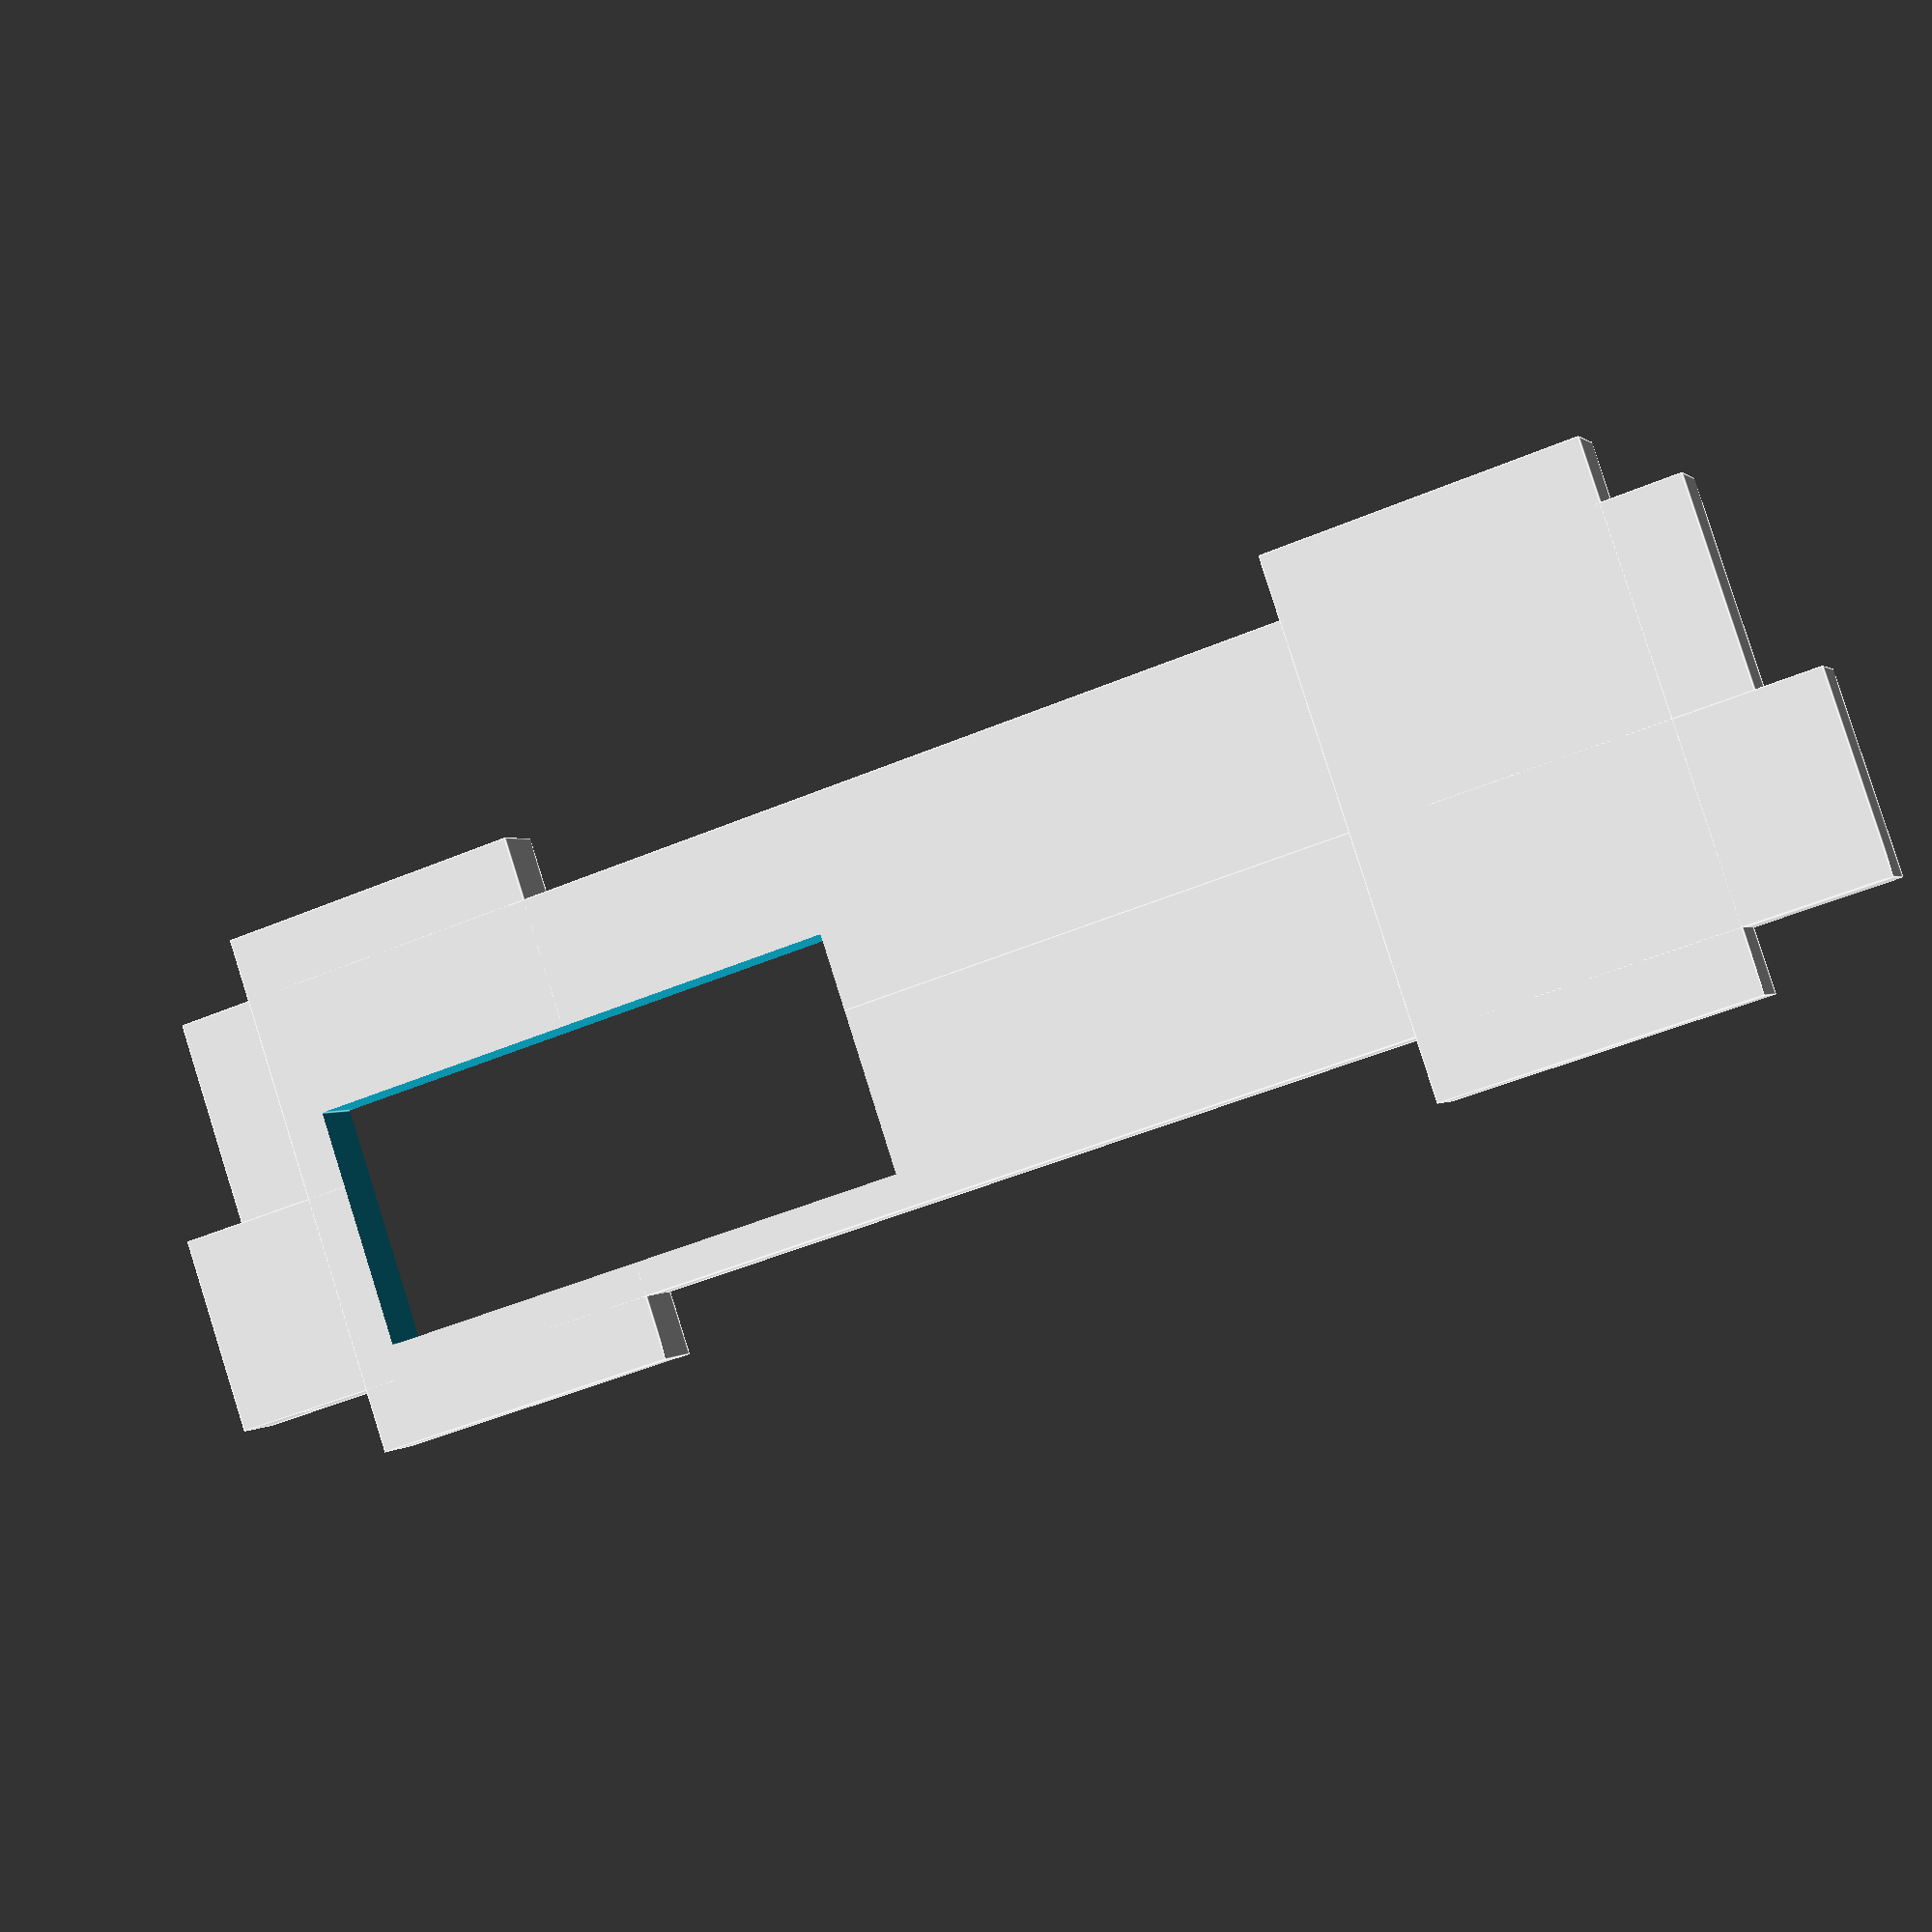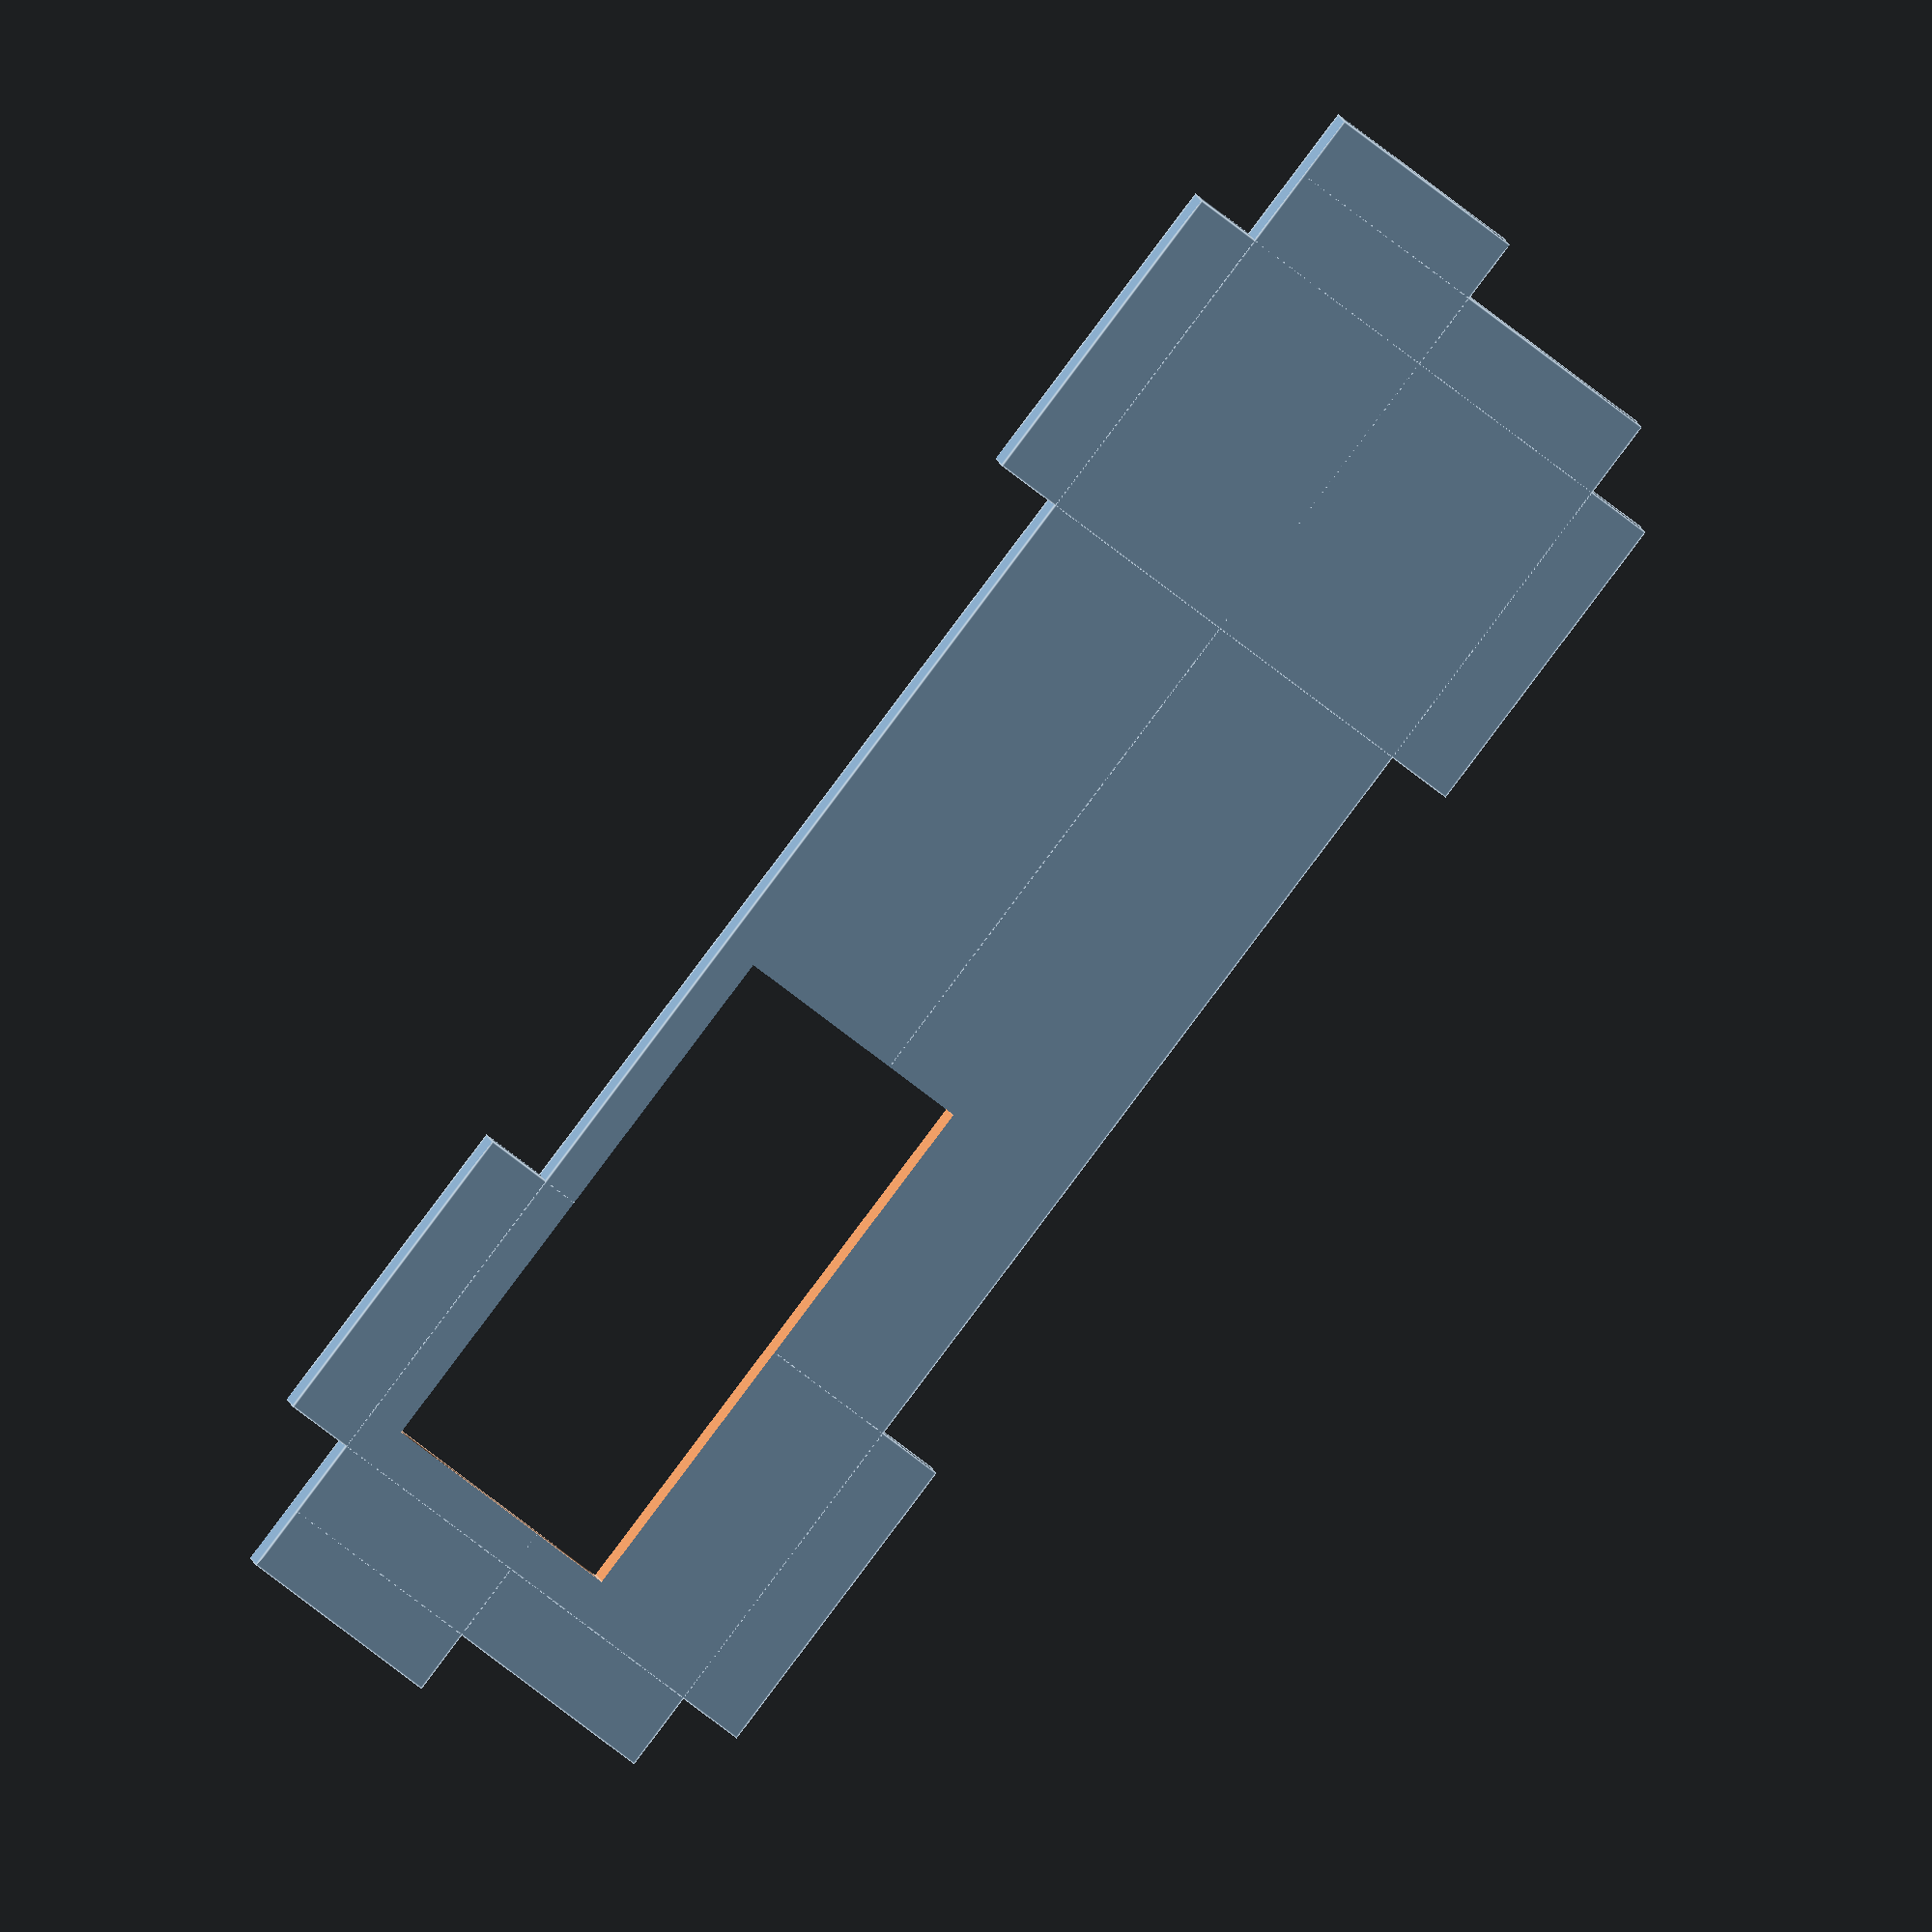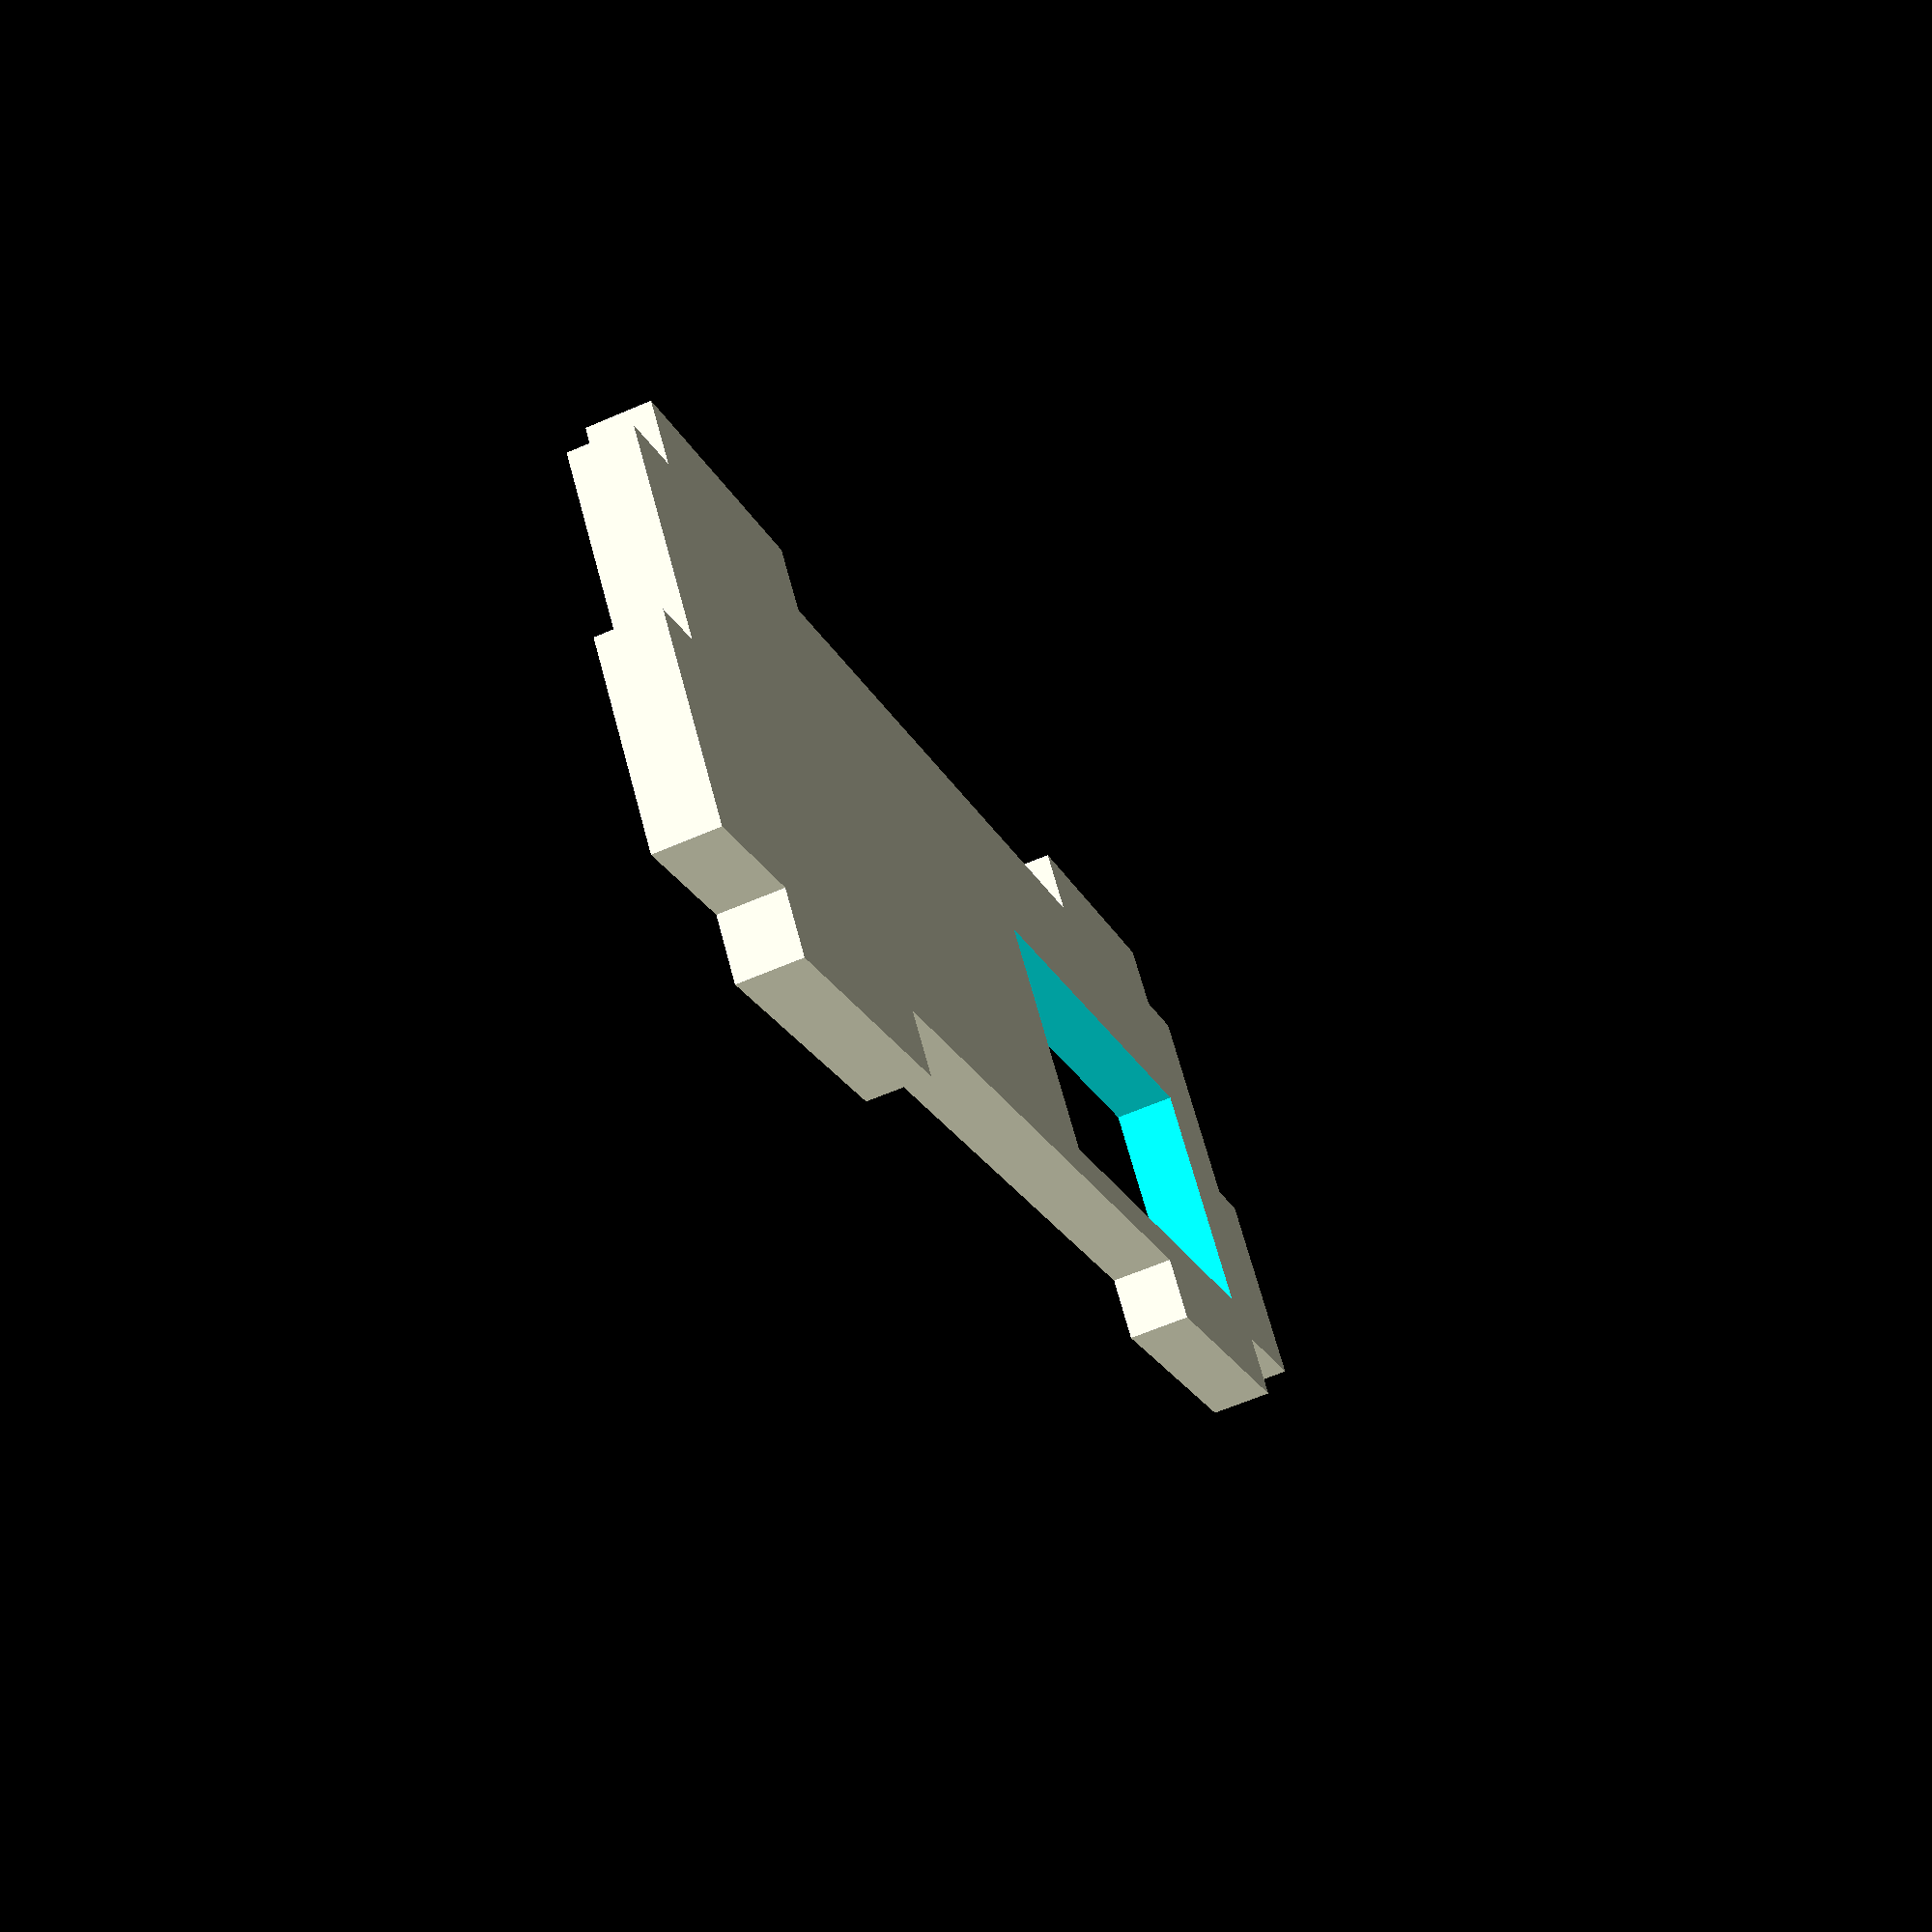
<openscad>
// Part for the base of my DSO311
//
//

// Configurable parameters - units in mm

/* [Outer Box Dimensions] */
width = 66.25;
height = 16.85;
depth = 2.54;

side_tab_width = 71.55;
side_tab_height = 8.25;

top_tab_width = 13.15;
top_tab_height = 22.15;

sep = 33.46;

hole_width = 23.15;
hole_height = 10.0;
hole_top_offset = 4.0;
hole_left_offset = 4.0;

$fn=50;

module main() {
    difference() {
        union() {
          translate([0, height/2, 0])
          cube([width, height, depth], center = true);

          translate([0, side_tab_height/2, 0])
          cube([side_tab_width, side_tab_height, depth], center = true);

          translate([sep/2 + top_tab_width / 2, height/2, 0])
          cube([top_tab_width, top_tab_height, depth], center = true);

          translate([-sep/2 - top_tab_width / 2, height/2, 0])
          cube([top_tab_width, top_tab_height, depth], center = true);
        }

        translate([hole_left_offset - width / 2 + hole_width / 2 + 1.0, height/2 - 2.0, 0])
        cube([hole_width, hole_height, depth + 1], center = true);
    }
}

main();

</openscad>
<views>
elev=179.4 azim=161.4 roll=160.9 proj=p view=edges
elev=353.8 azim=232.8 roll=174.3 proj=o view=edges
elev=241.5 azim=219.3 roll=66.2 proj=p view=solid
</views>
